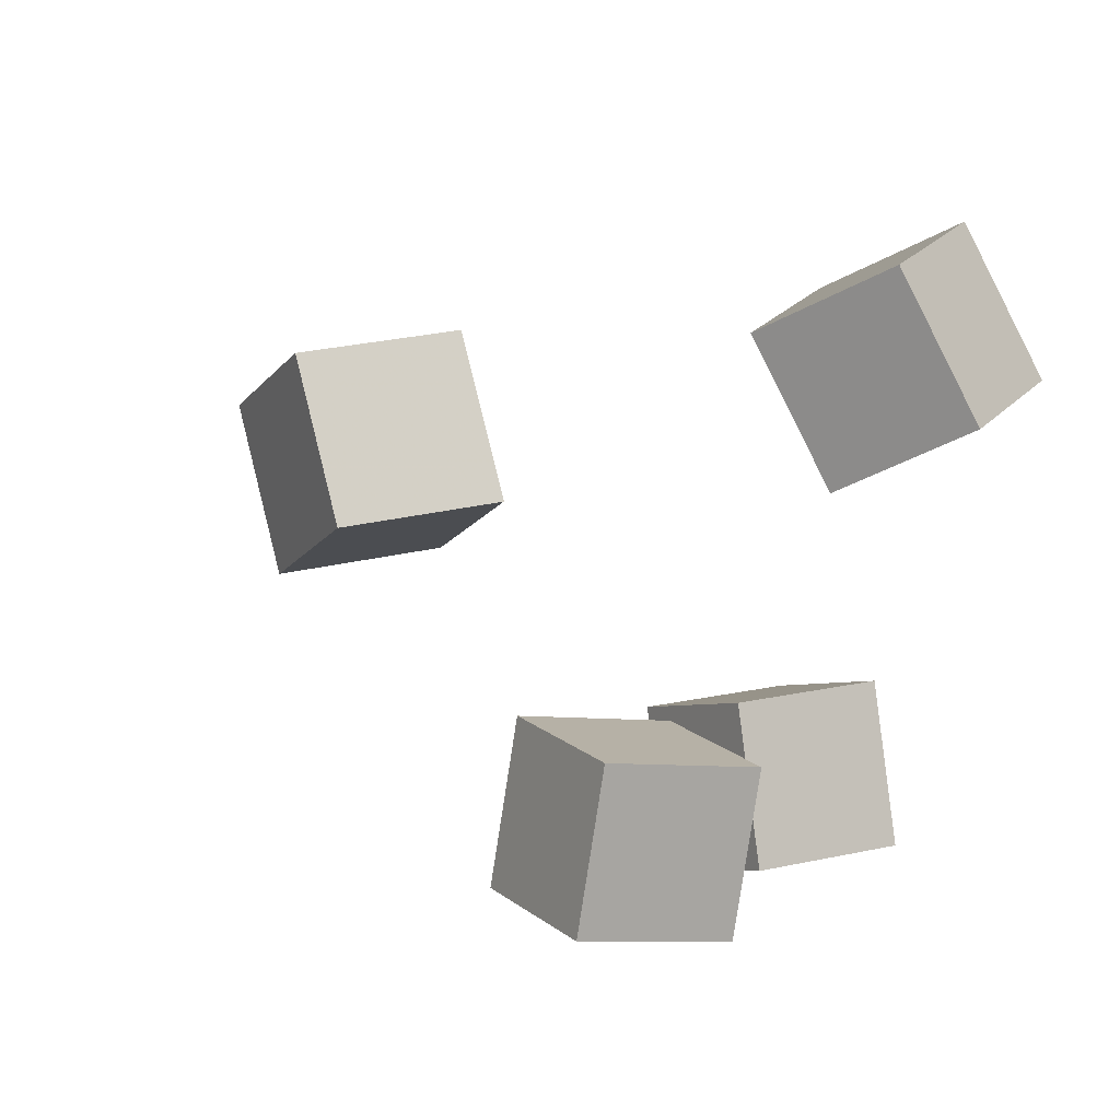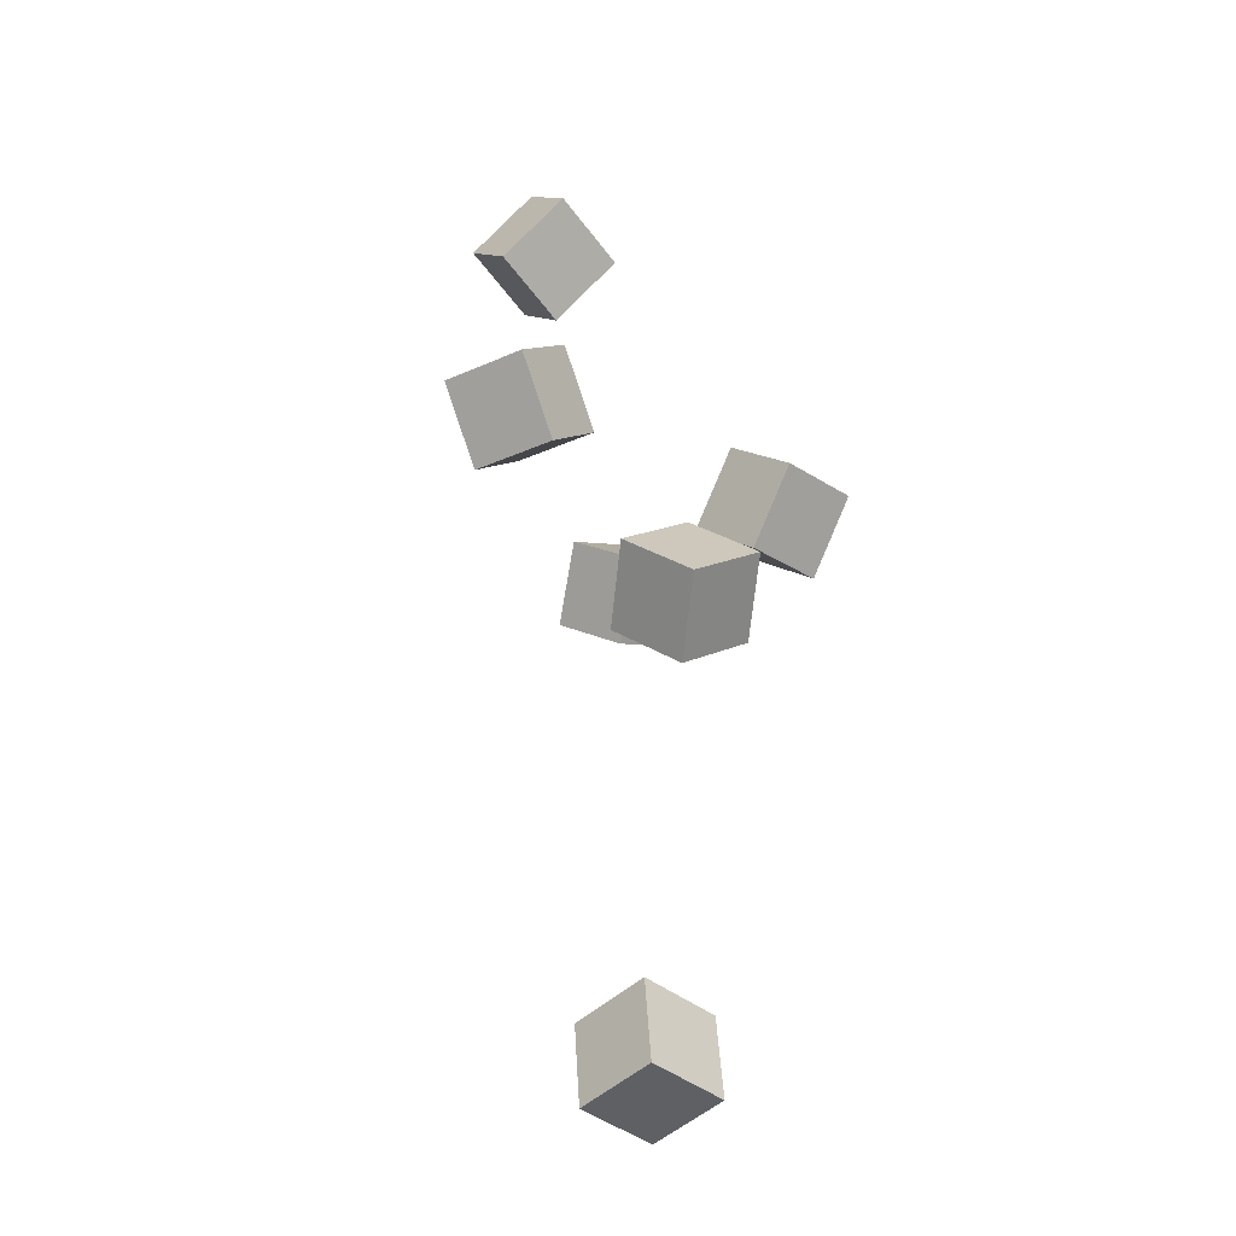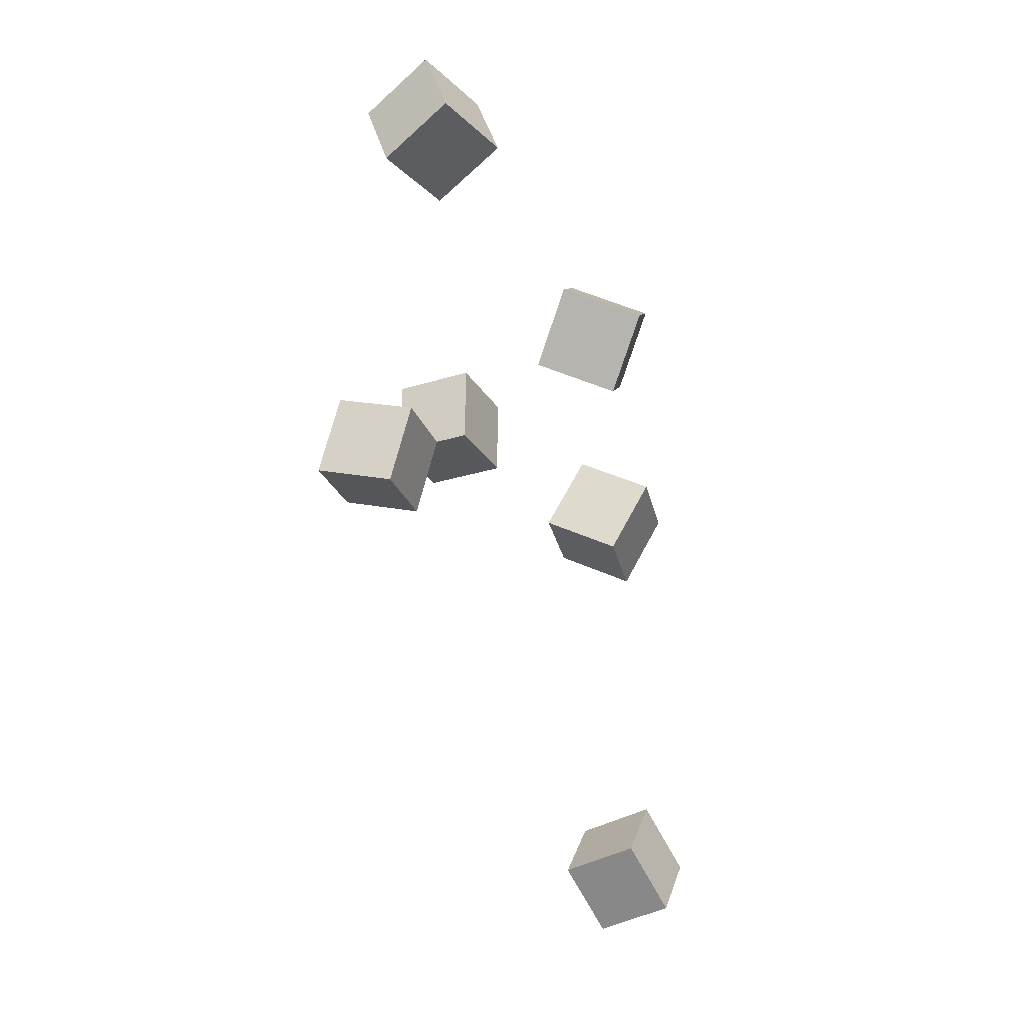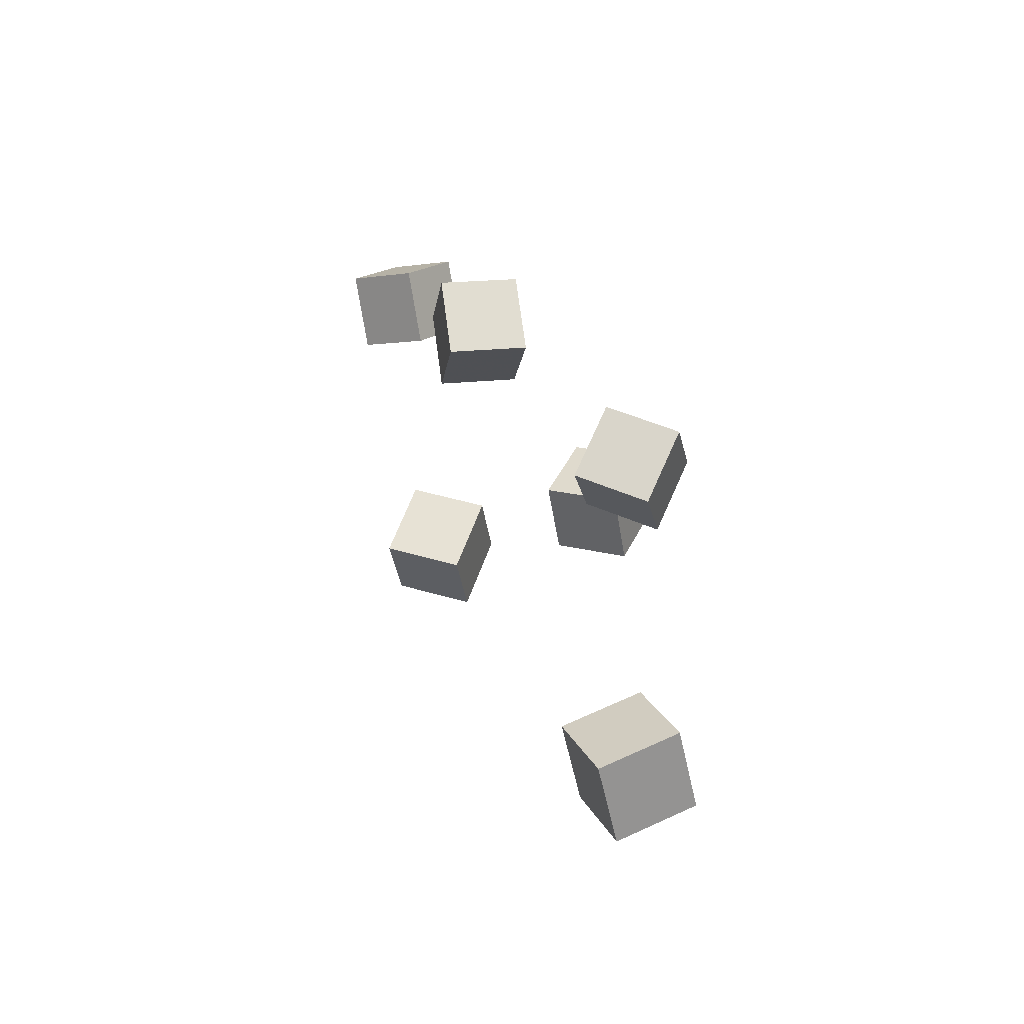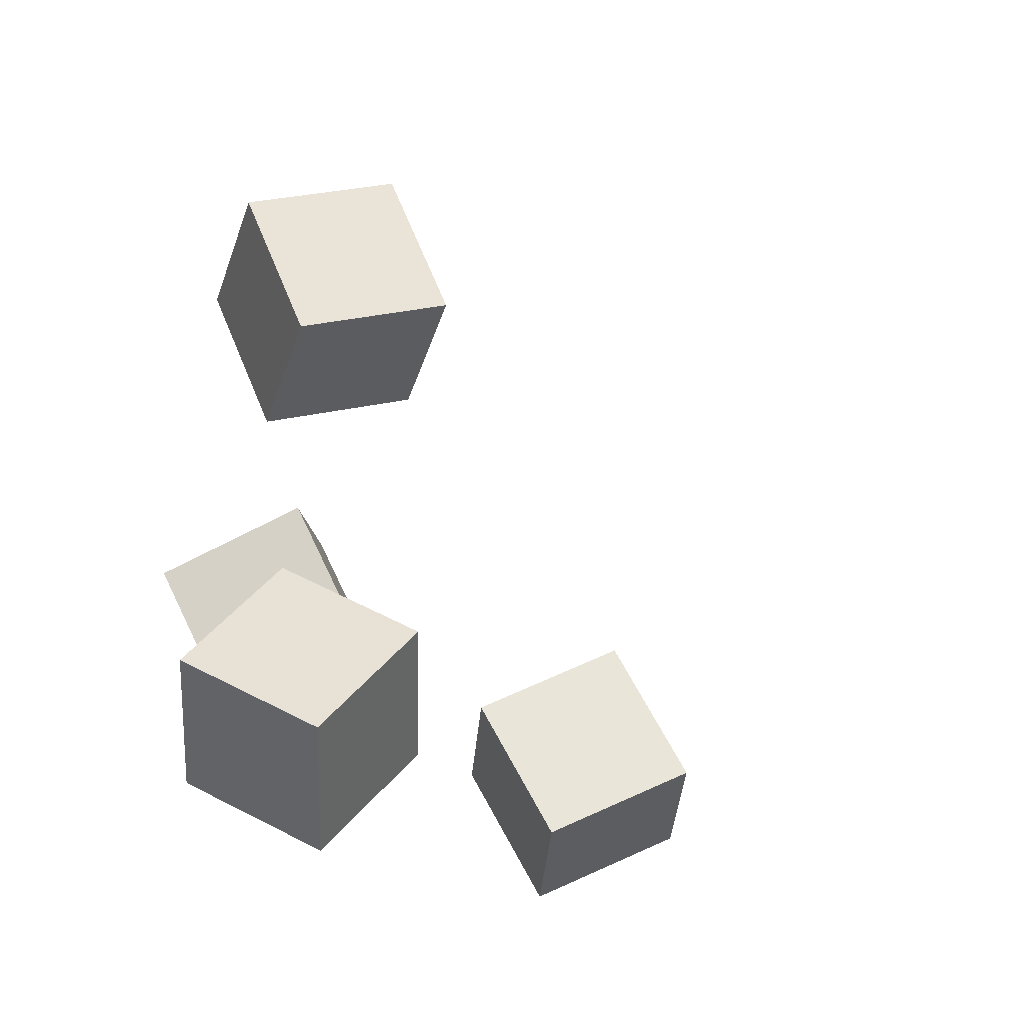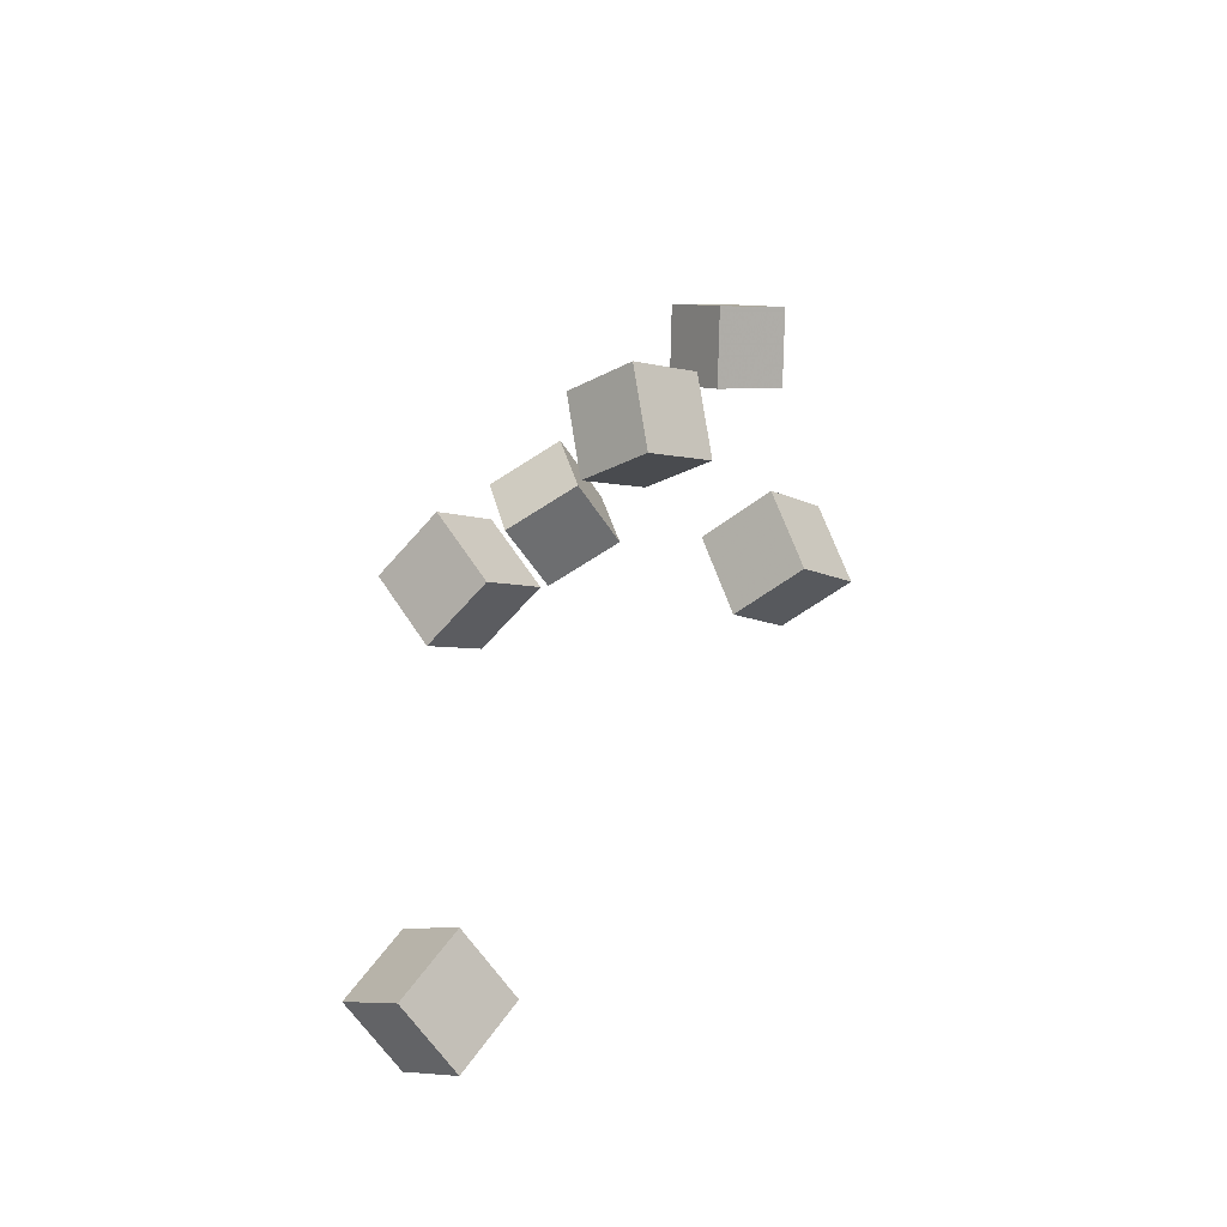
<metadata>
{"format":"obj","ext":"obj","renderer":"f3d","projection":"perspective","resolution":1024,"background":"white","views":[{"elev":4.3,"azim":127.3,"up":"+Z"},{"elev":-12.3,"azim":44.7,"up":"+Y"},{"elev":-3.1,"azim":-67.5,"up":"+Y"},{"elev":-41.0,"azim":8.6,"up":"+Y"},{"elev":66.8,"azim":-138.0,"up":"+Z"},{"elev":-34.9,"azim":133.6,"up":"+Y"}]}
</metadata>
<code>
v 0.04633 -0.0226 0.02433
v 0.04385 -0.04049 0.07429
v 0.07079 0.02109 0.04118
v 0.06831 0.003204 0.09115
v 0.0934 -0.04655 0.01809
v 0.09092 -0.06443 0.06806
v 0.1179 -0.002853 0.03495
v 0.1154 -0.02074 0.08491
f 1.0 7.0 5.0
f 1.0 3.0 7.0
f 1.0 4.0 3.0
f 1.0 2.0 4.0
f 3.0 8.0 7.0
f 3.0 4.0 8.0
f 5.0 7.0 8.0
f 5.0 8.0 6.0
f 1.0 5.0 6.0
f 1.0 6.0 2.0
f 2.0 6.0 8.0
f 2.0 8.0 4.0
v 0.01434 0.0304 -0.07949
v 0.01356 0.03995 -0.0273
v 0.03517 0.07828 -0.08795
v 0.03438 0.08784 -0.03576
v 0.06327 0.009909 -0.075
v 0.06248 0.01946 -0.02281
v 0.0841 0.0578 -0.08346
v 0.08331 0.06735 -0.03127
f 9.0 15.0 13.0
f 9.0 11.0 15.0
f 9.0 12.0 11.0
f 9.0 10.0 12.0
f 11.0 16.0 15.0
f 11.0 12.0 16.0
f 13.0 15.0 16.0
f 13.0 16.0 14.0
f 9.0 13.0 14.0
f 9.0 14.0 10.0
f 10.0 14.0 16.0
f 10.0 16.0 12.0
v -0.05635 0.2268 -0.02993
v -0.08208 0.1882 -0.00364
v -0.1032 0.2466 -0.04663
v -0.1289 0.208 -0.02035
v -0.05866 0.2579 0.01348
v -0.08439 0.2193 0.03977
v -0.1055 0.2777 -0.003226
v -0.1312 0.2391 0.02306
f 17.0 23.0 21.0
f 17.0 19.0 23.0
f 17.0 20.0 19.0
f 17.0 18.0 20.0
f 19.0 24.0 23.0
f 19.0 20.0 24.0
f 21.0 23.0 24.0
f 21.0 24.0 22.0
f 17.0 21.0 22.0
f 17.0 22.0 18.0
f 18.0 22.0 24.0
f 18.0 24.0 20.0
v -0.05201 0.07833 0.05528
v -0.03666 0.06003 0.1029
v -0.0561 0.1276 0.07552
v -0.04075 0.1093 0.1232
v -0.001262 0.08778 0.04256
v 0.01409 0.06947 0.09022
v -0.005356 0.137 0.0628
v 0.009996 0.1187 0.1105
f 25.0 31.0 29.0
f 25.0 27.0 31.0
f 25.0 28.0 27.0
f 25.0 26.0 28.0
f 27.0 32.0 31.0
f 27.0 28.0 32.0
f 29.0 31.0 32.0
f 29.0 32.0 30.0
f 25.0 29.0 30.0
f 25.0 30.0 26.0
f 26.0 30.0 32.0
f 26.0 32.0 28.0
v -0.1055 0.007692 -0.08162
v -0.104 0.0003998 -0.02901
v -0.08659 0.05672 -0.07538
v -0.08506 0.04942 -0.02277
v -0.05607 -0.01093 -0.08564
v -0.05453 -0.01822 -0.03303
v -0.03711 0.03809 -0.0794
v -0.03558 0.0308 -0.02679
f 33.0 39.0 37.0
f 33.0 35.0 39.0
f 33.0 36.0 35.0
f 33.0 34.0 36.0
f 35.0 40.0 39.0
f 35.0 36.0 40.0
f 37.0 39.0 40.0
f 37.0 40.0 38.0
f 33.0 37.0 38.0
f 33.0 38.0 34.0
f 34.0 38.0 40.0
f 34.0 40.0 36.0
v 0.06031 -0.3123 0.05994
v 0.05593 -0.2942 0.1086
v 0.03803 -0.269 0.04179
v 0.03365 -0.2509 0.09047
v 0.107 -0.2901 0.05583
v 0.1026 -0.2719 0.1045
v 0.08469 -0.2468 0.03768
v 0.0803 -0.2286 0.08636
f 41.0 47.0 45.0
f 41.0 43.0 47.0
f 41.0 44.0 43.0
f 41.0 42.0 44.0
f 43.0 48.0 47.0
f 43.0 44.0 48.0
f 45.0 47.0 48.0
f 45.0 48.0 46.0
f 41.0 45.0 46.0
f 41.0 46.0 42.0
f 42.0 46.0 48.0
f 42.0 48.0 44.0

</code>
